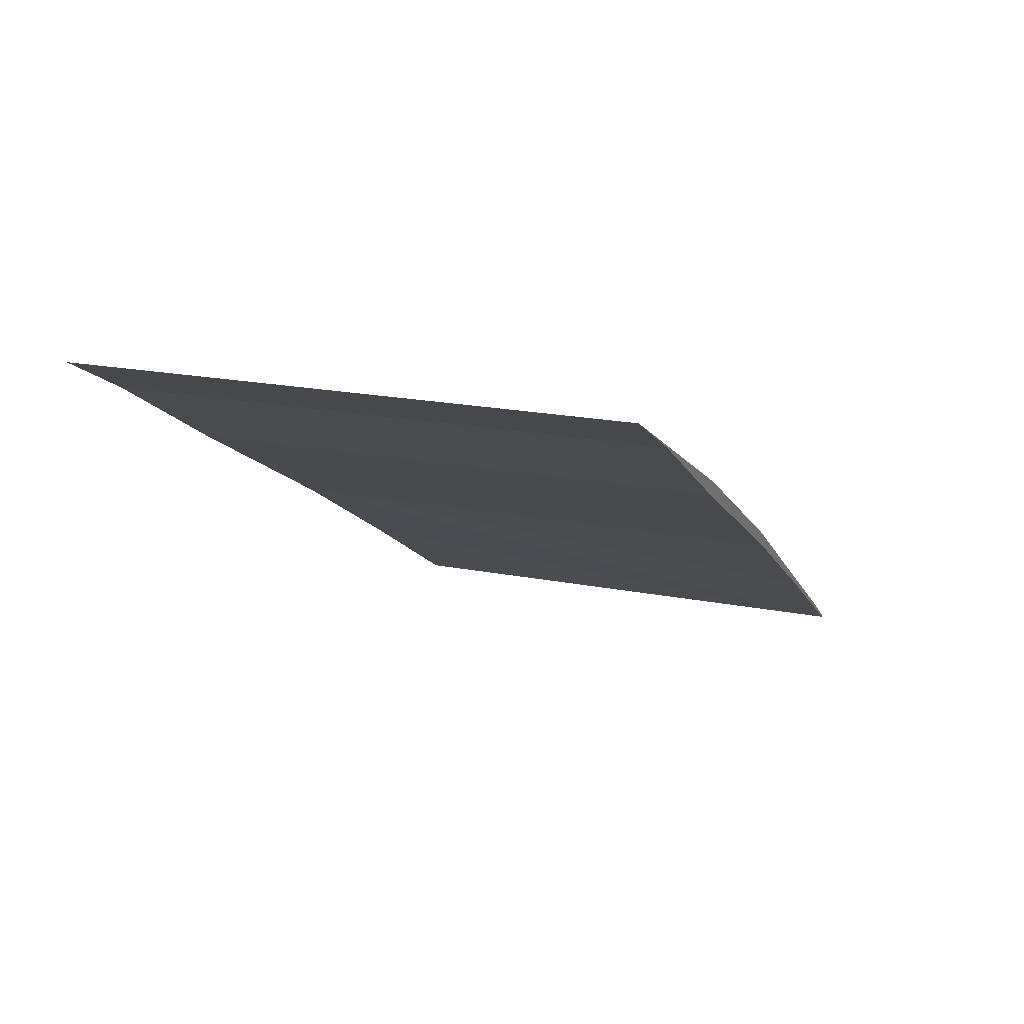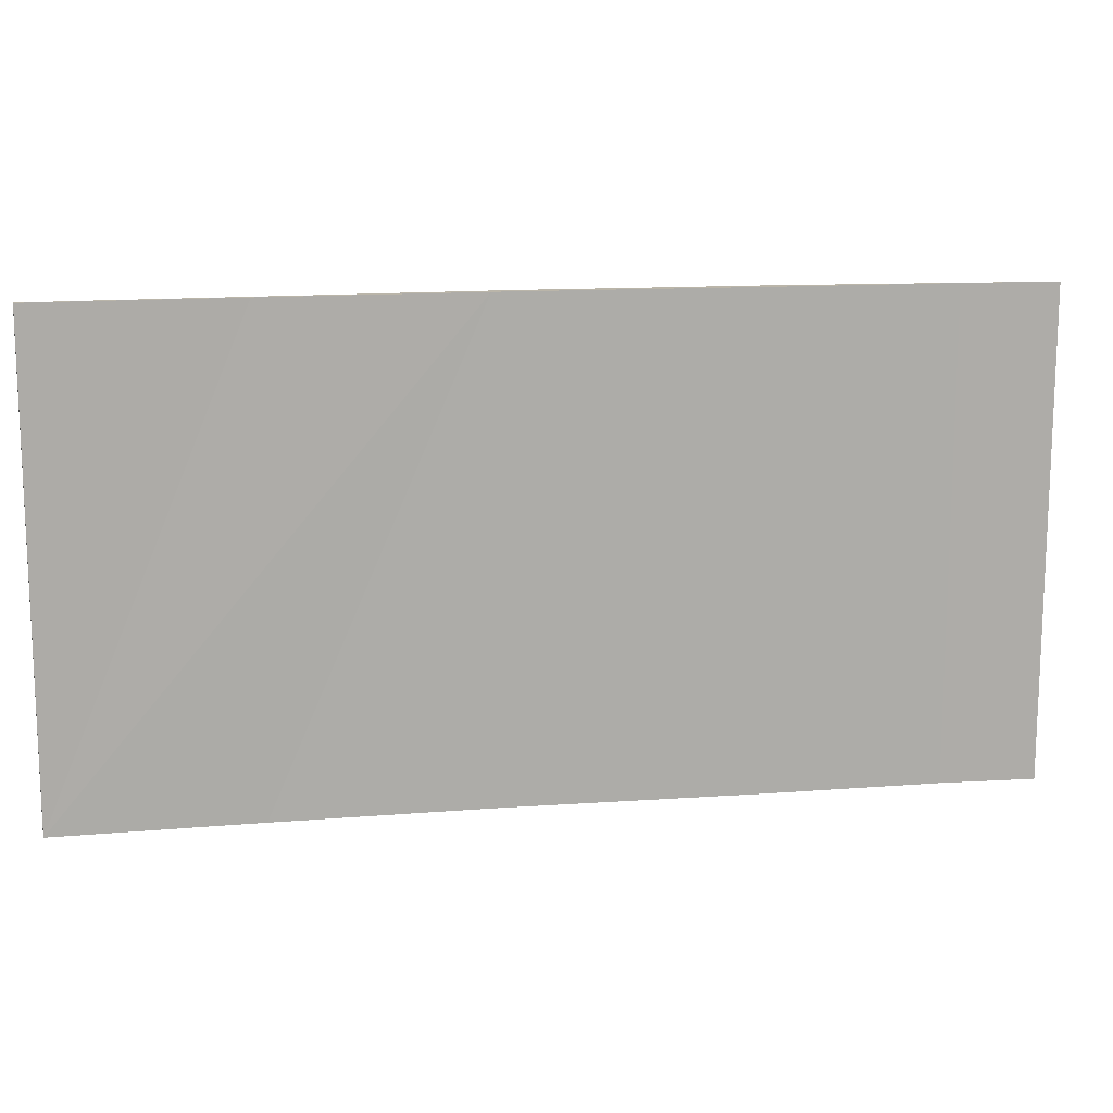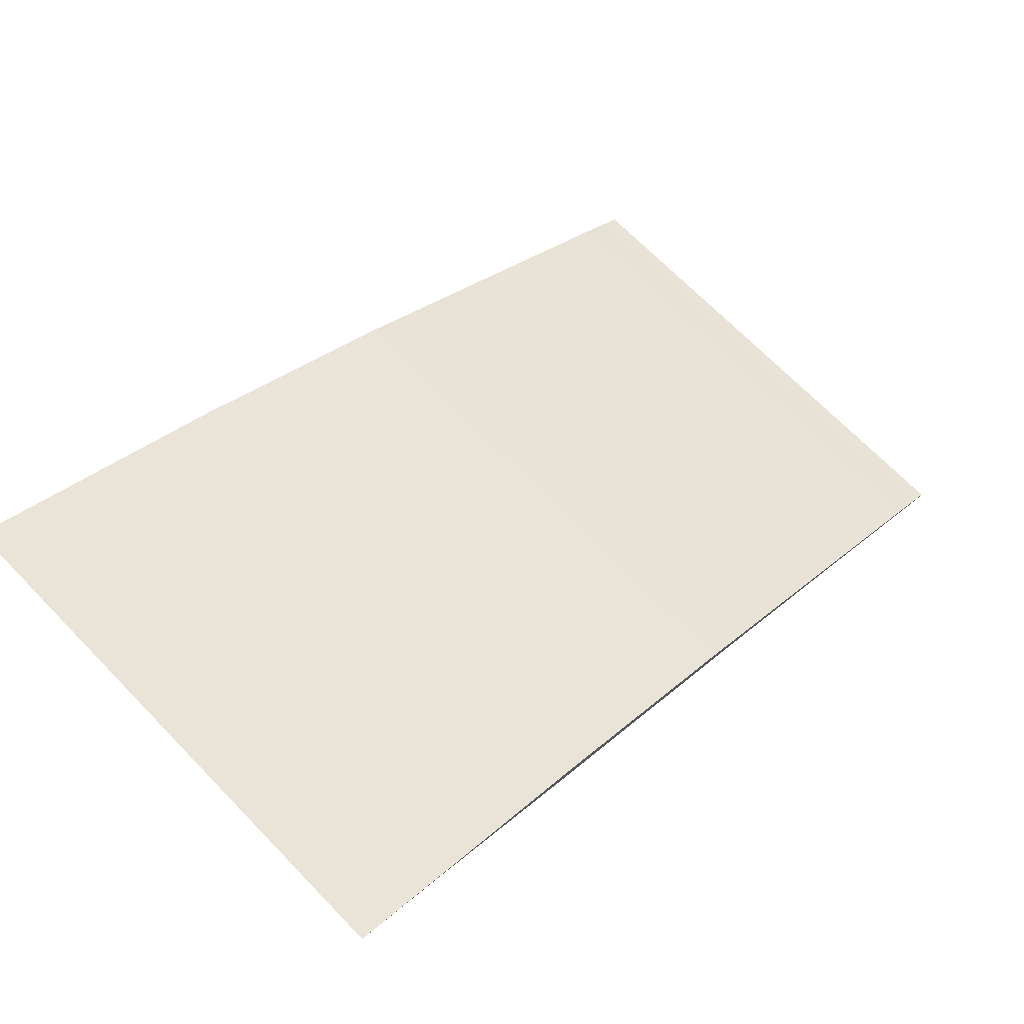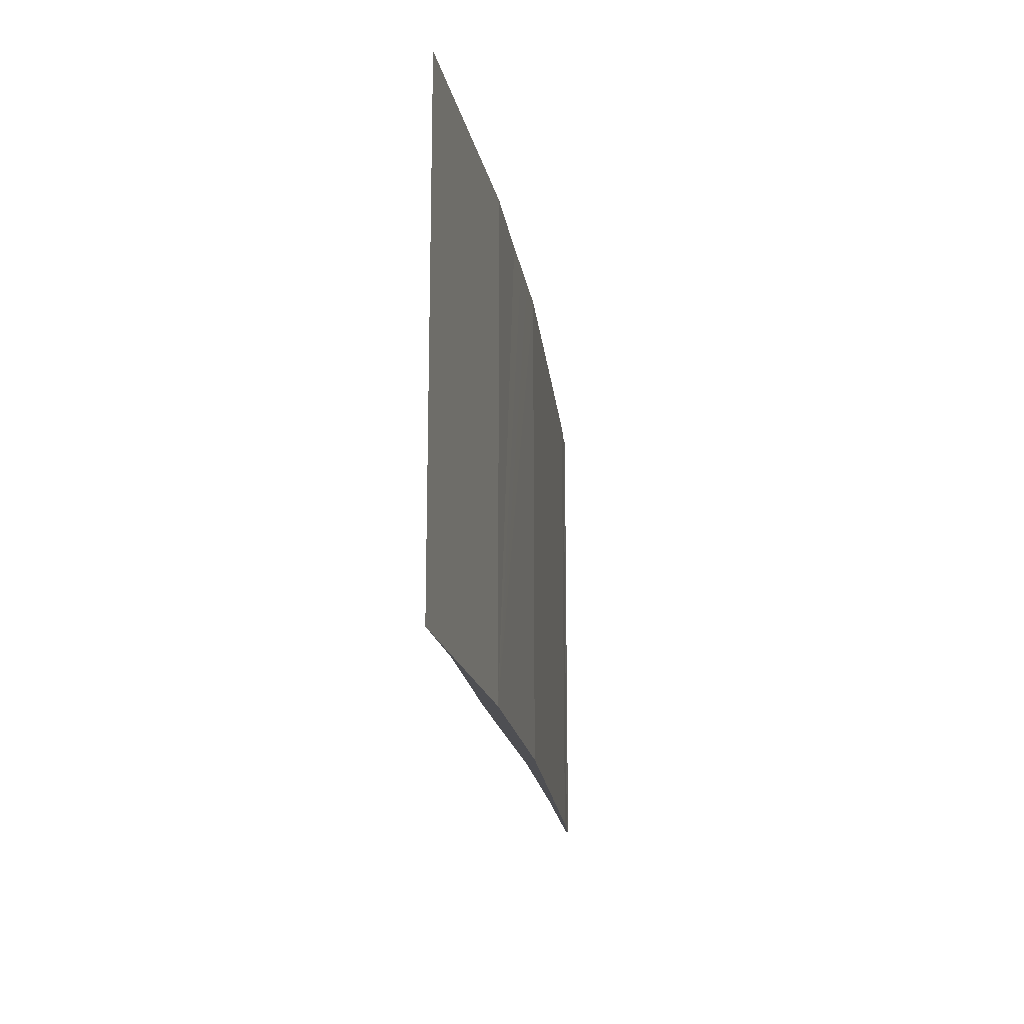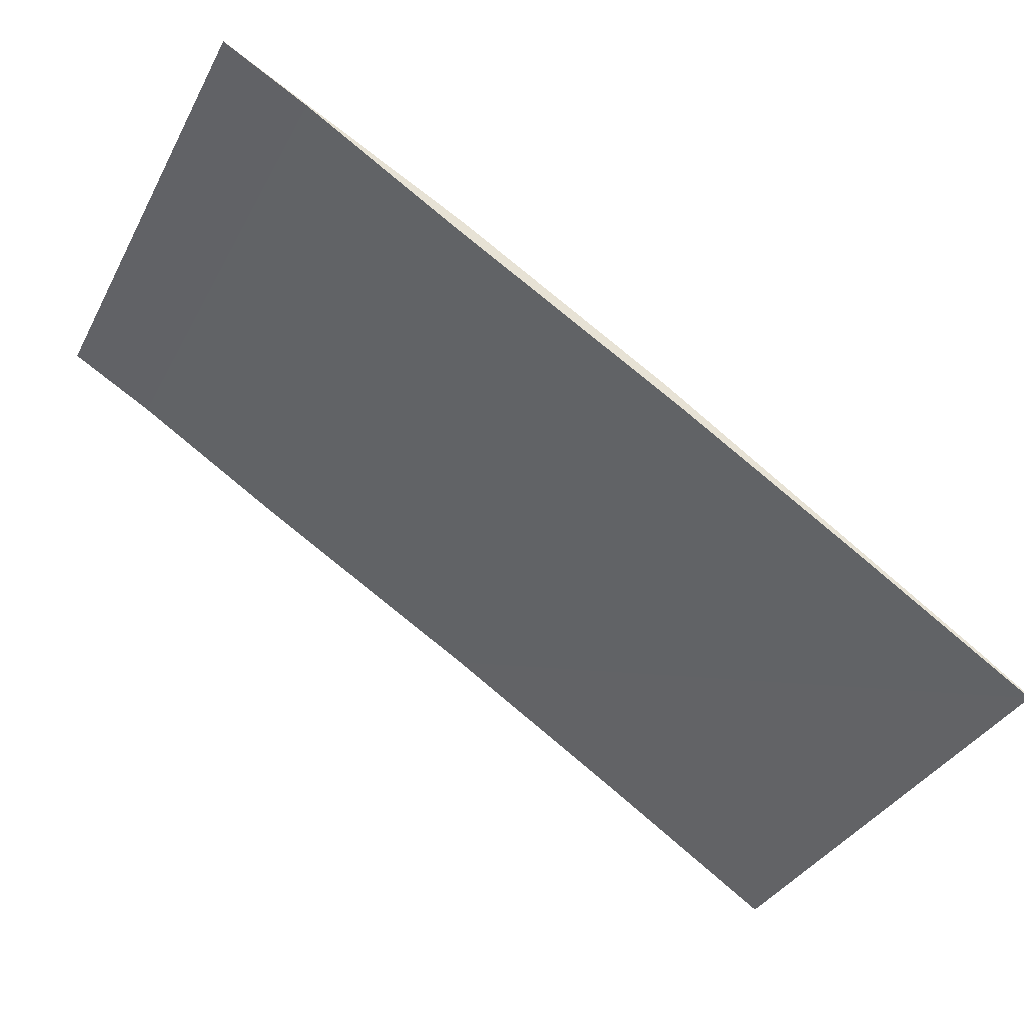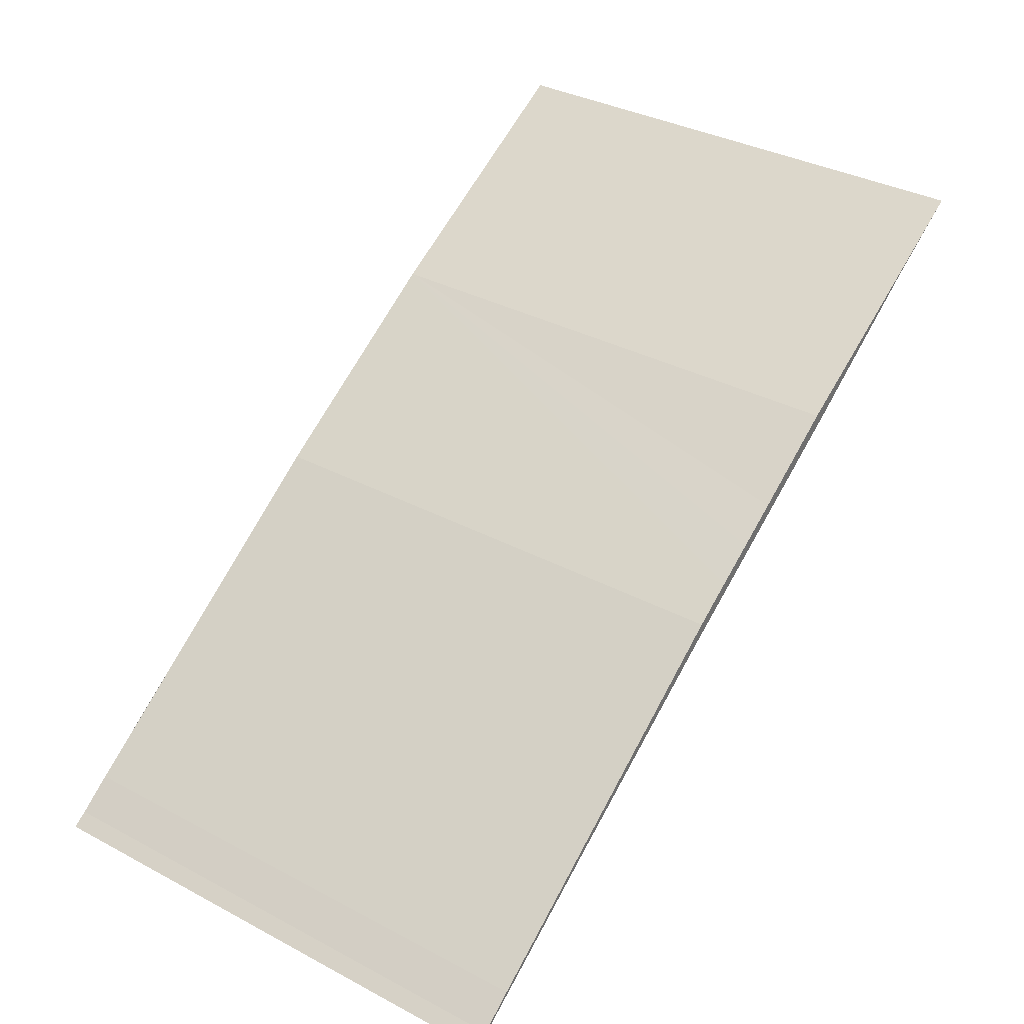
<metadata>
{"format":"obj","ext":"obj","renderer":"f3d","projection":"perspective","resolution":1024,"background":"white","views":[{"elev":20.5,"azim":-70.6,"up":"+Z"},{"elev":13.6,"azim":-158.8,"up":"+Y"},{"elev":69.8,"azim":-44.3,"up":"+Z"},{"elev":-18.1,"azim":-51.2,"up":"+Y"},{"elev":-36.3,"azim":-25.3,"up":"+Z"},{"elev":35.9,"azim":124.7,"up":"+Z"}]}
</metadata>
<code>
v  24.79 14.86 -14.91
v  24.4 14.86 -14.58
v  24.84 14.86 -14.85
v  21.77 14.86 -12.99
v  23.4 14.86 -13.9
v  19.32 14.86 -11.25
v  19.57 14.86 -11.6
v  14.04 14.86 -8.19
v  13.68 14.86 -7.597
v  7.131 14.86 -4.176
v  12.47 14.86 -6.892
v  11.33 14.86 -6.225
v  10.13 14.86 -5.526
v  7.396 14.86 -3.894
v  2.559 14.86 -1.402
v  0 14.86 9.098e-16
v  2.559 8.585e-17 -1.402
v  0 0 0
v  7.131 2.557e-16 -4.176
v  24.79 9.129e-16 -14.91
v  21.77 7.957e-16 -12.99
v  19.57 7.103e-16 -11.6
v  14.04 5.015e-16 -8.19
v  7.396 2.384e-16 -3.894
v  13.68 4.652e-16 -7.597
v  12.47 4.22e-16 -6.892
v  11.33 3.812e-16 -6.225
v  10.13 3.384e-16 -5.526
v  23.4 8.511e-16 -13.9
v  19.32 6.889e-16 -11.25
v  24.4 8.927e-16 -14.58
v  24.84 9.094e-16 -14.85
g defaultobject
f 1 2 3
f 2 1 4
f 2 4 5
f 5 4 6
f 6 4 7
f 6 7 8
f 6 8 9
f 9 8 10
f 9 10 11
f 11 10 12
f 12 10 13
f 13 10 14
f 14 10 15
f 14 15 16
f 17 16 15
f 16 17 18
f 19 15 10
f 15 19 17
f 20 4 1
f 4 20 7
f 7 20 8
f 8 20 21
f 8 21 22
f 8 22 23
f 23 10 8
f 10 23 19
f 18 14 16
f 14 18 24
f 24 13 14
f 13 24 12
f 12 24 11
f 11 24 9
f 9 24 25
f 25 24 26
f 26 24 27
f 27 24 28
f 25 6 9
f 6 25 5
f 5 25 29
f 29 25 30
f 29 2 5
f 2 29 31
f 31 3 2
f 3 31 32
f 32 1 3
f 1 32 20
f 31 20 32
f 20 31 21
f 21 31 29
f 21 29 30
f 21 30 22
f 22 30 23
f 23 30 25
f 23 25 19
f 19 25 26
f 19 26 27
f 19 27 28
f 19 28 24
f 19 24 17
f 17 24 18

</code>
